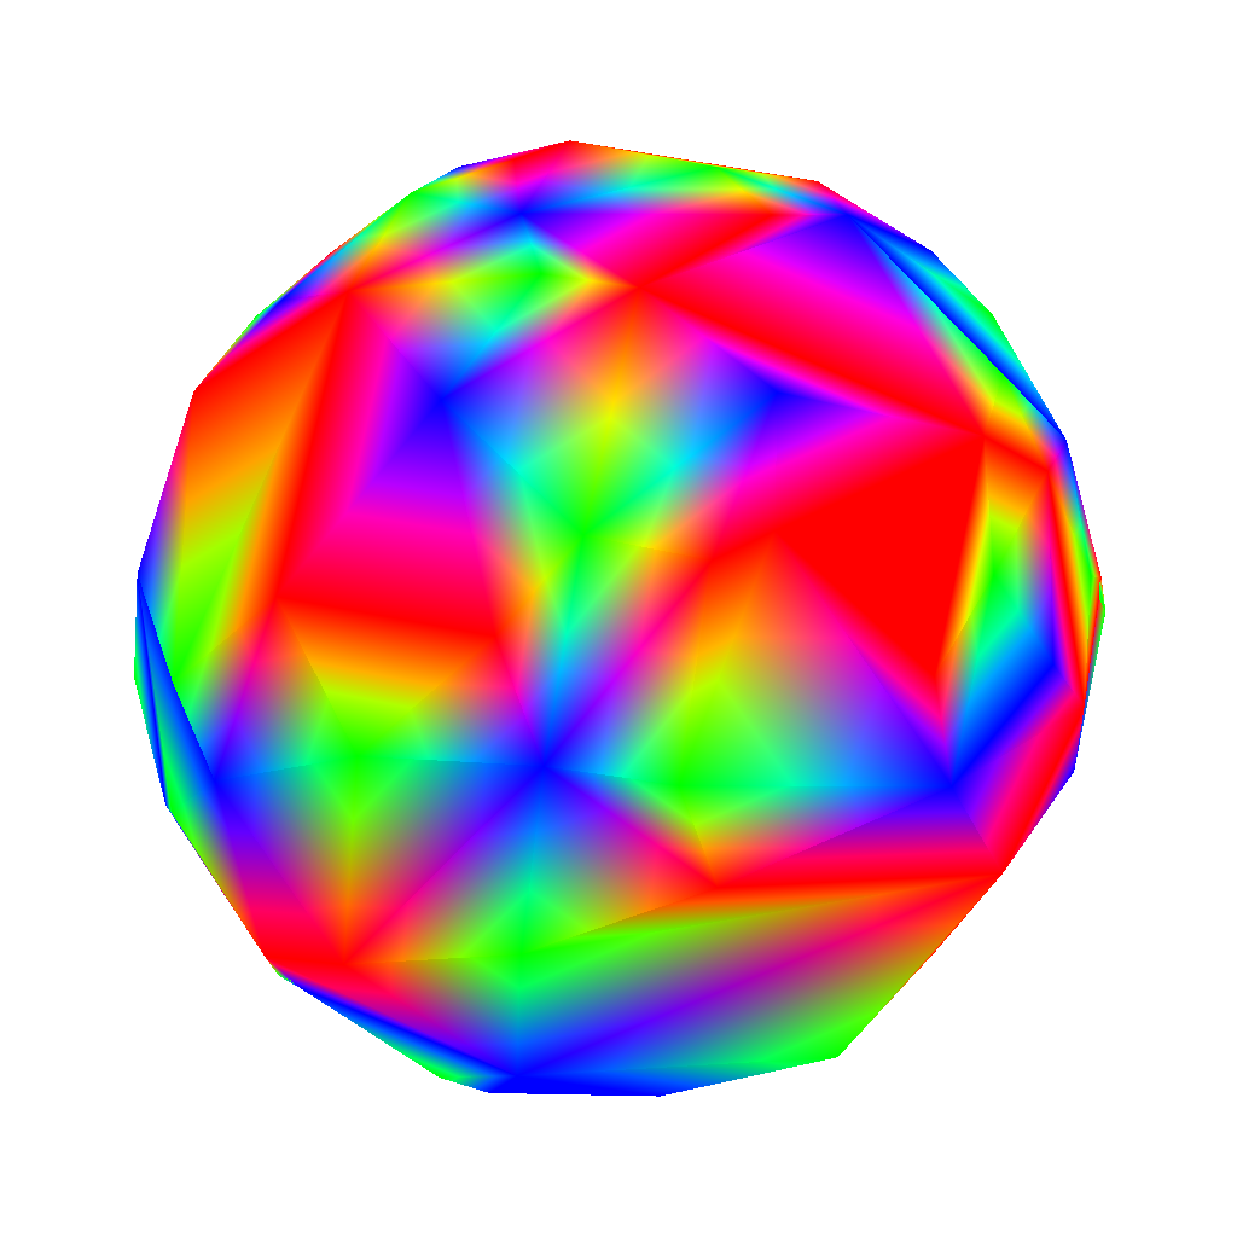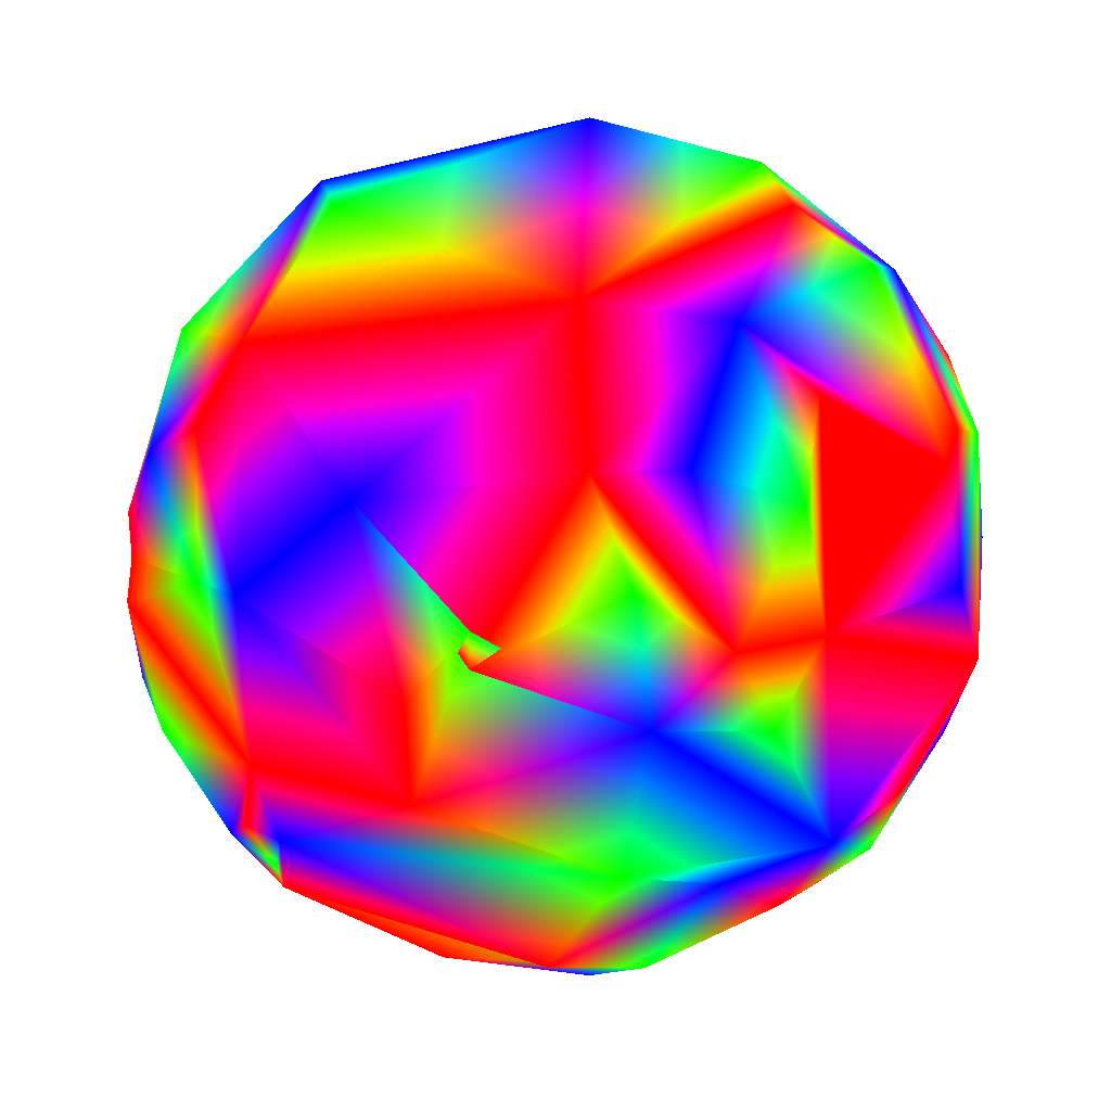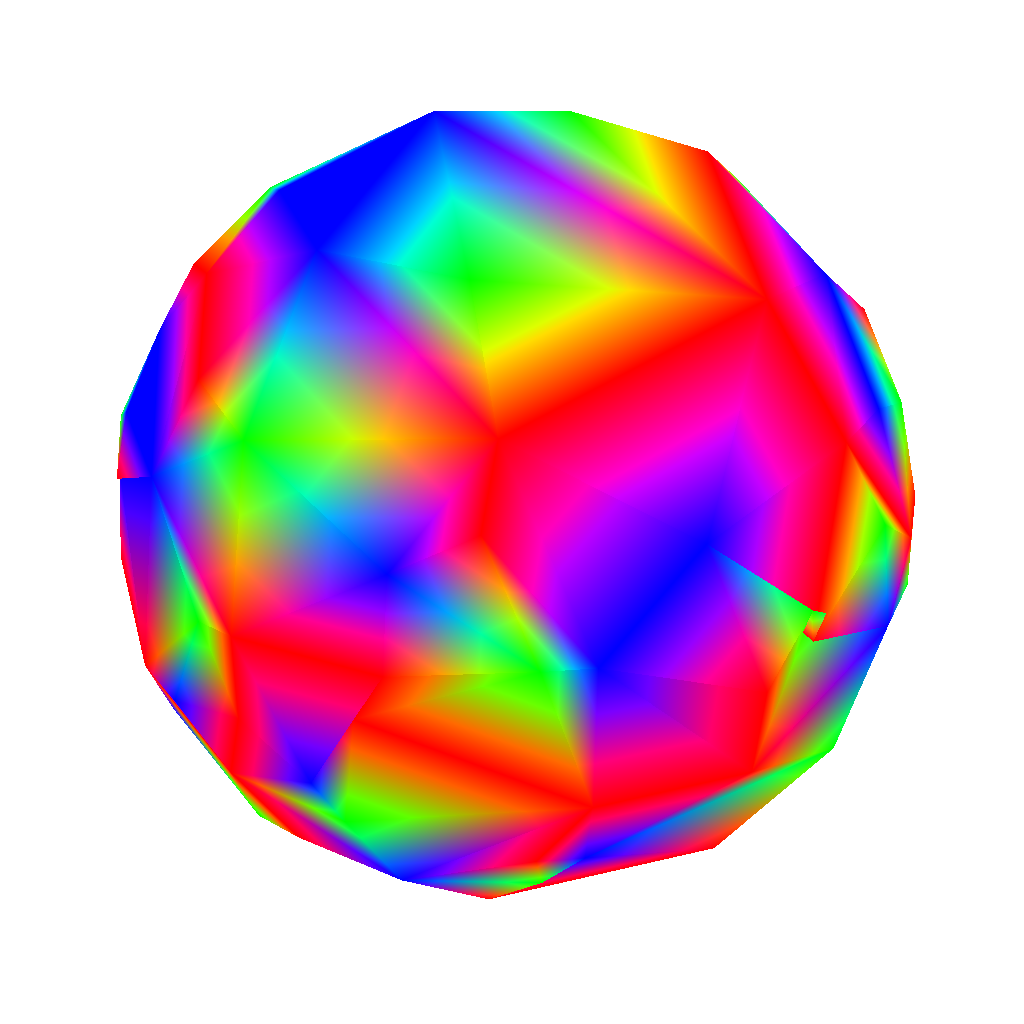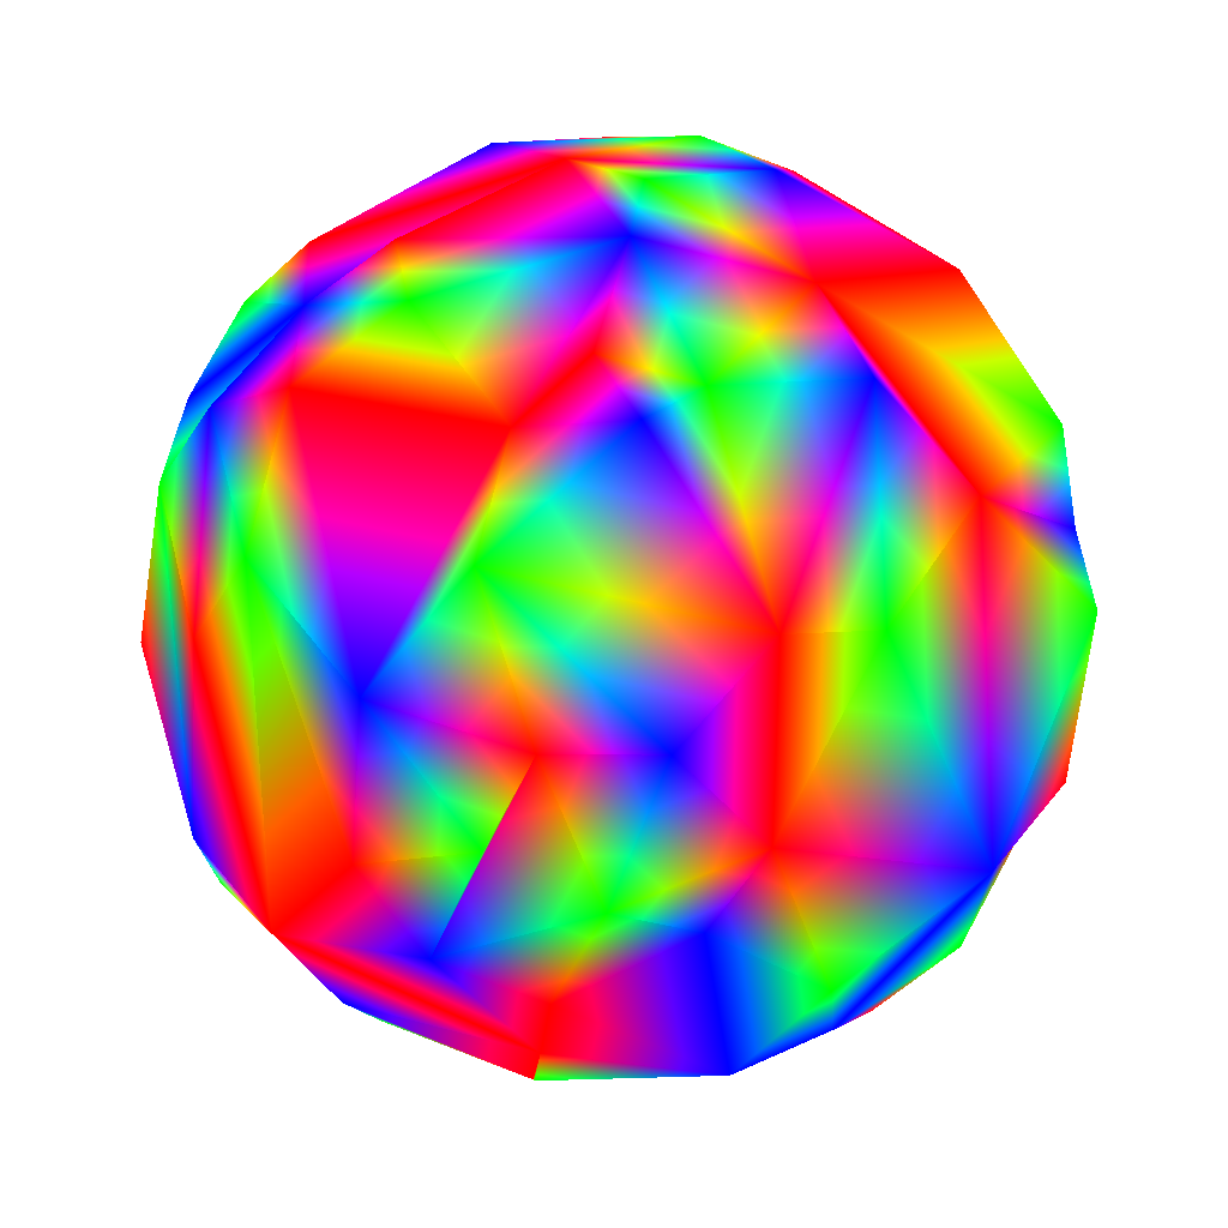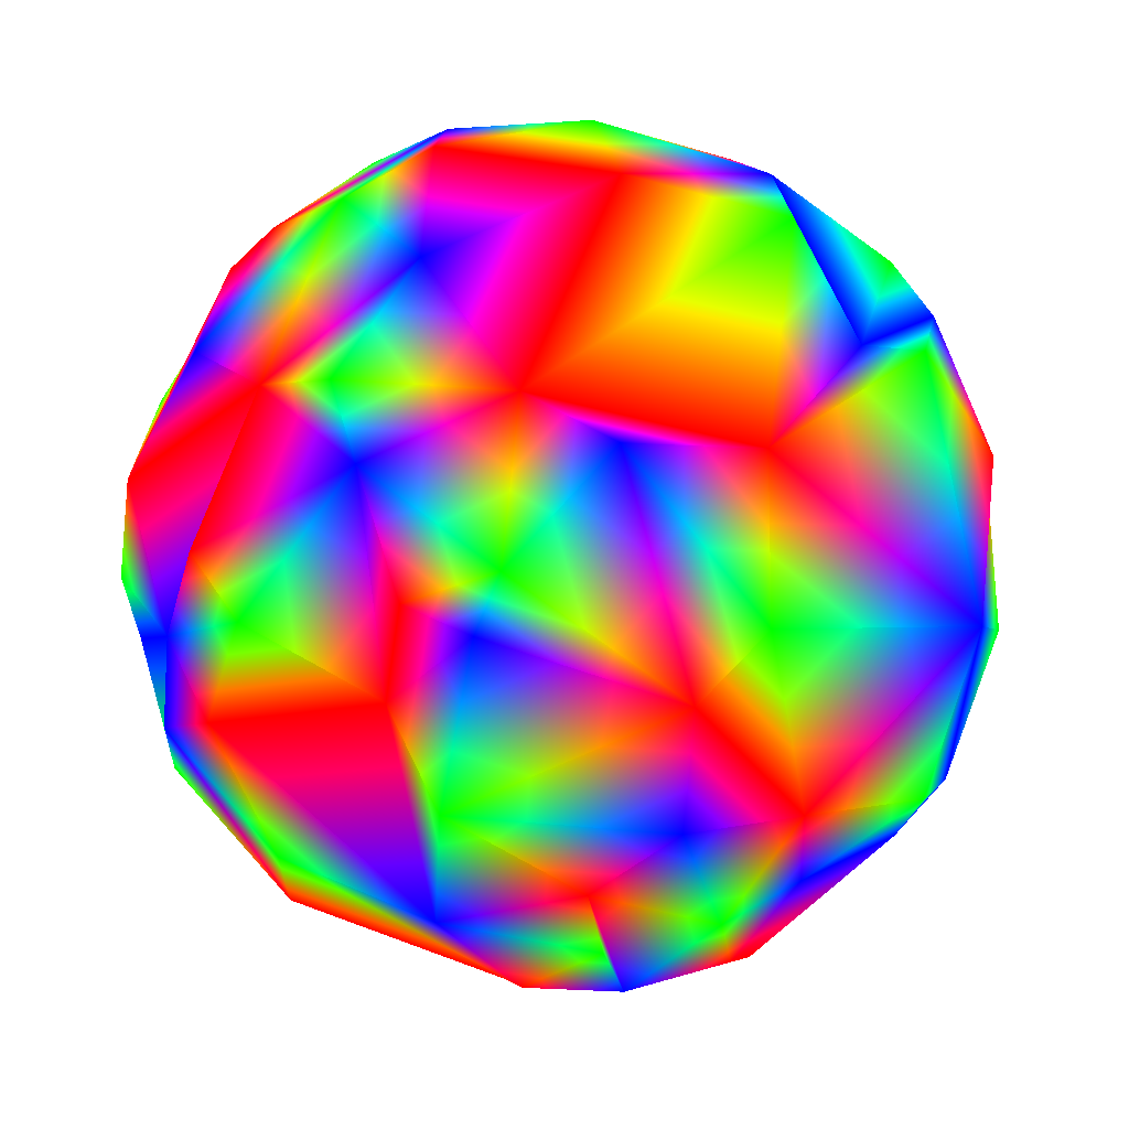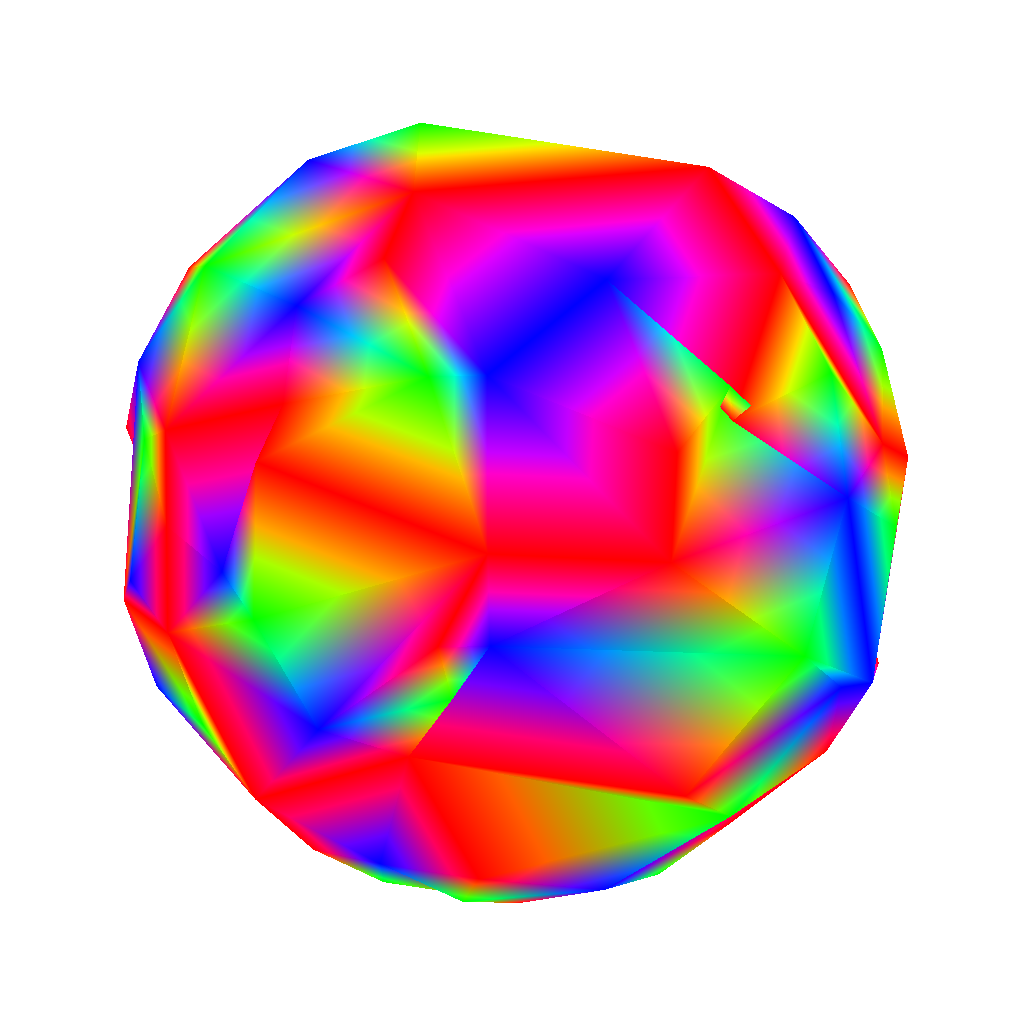
<metadata>
{"format":"obj","ext":"obj","renderer":"f3d","projection":"perspective","resolution":1024,"background":"white","views":[{"elev":62.1,"azim":-6.6,"up":"+Y"},{"elev":16.8,"azim":104.0,"up":"+Z"},{"elev":28.2,"azim":51.3,"up":"+Z"},{"elev":19.4,"azim":-165.3,"up":"+Y"},{"elev":-39.2,"azim":-144.3,"up":"+Z"},{"elev":-9.2,"azim":65.3,"up":"+Z"}]}
</metadata>
<code>
v 0.279 0.9583 0.06159 0 0 1
v 0.6795 0.731 0.06269 1 0 0
v 0.05683 0.9829 -0.1749 1 0 0
f 1 2 3
v 0.4999 0.7309 -0.4646 0 0 1
f 2 4 3
v -0.8609 -0.3399 -0.3785 0 0 1
v -0.8696 -0.4431 0.2178 1 0 0
v -0.9507 -0.3081 0.03622 1 0 0
f 5 6 7
v 0.0811 0.5456 0.8341 1 0 0
v 0.6555 0.2066 0.7264 1 0 0
v 0.5377 0.5122 0.6697 0 0 1
f 8 9 10
v 0.61 -0.5311 0.5881 1 0 0
v 0.9161 -0.1977 0.3487 0 0 1
f 9 11 12
v -0.04424 -0.6575 -0.7522 1 0 0
v 0.1271 -0.4053 -0.9053 0 0 1
v 0.5319 -0.5023 -0.6817 1 0 0
f 13 14 15
v 0.2309 0.133 -0.9638 0 0 1
v -0.009708 0.6143 -0.789 1 0 0
v 0.4716 0.6143 -0.6326 1 0 0
f 16 17 18
v 0.8618 0.2764 0.4253 1 0 0
f 10 9 19
f 9 12 19
v -0.1382 0.8944 -0.4253 0 0 1
v -0.1313 0.7309 -0.6697 1 0 0
f 20 17 21
v 0.8764 -0.467 0.1176 0 0 1
f 12 11 22
v 0.6658 -0.6238 0.4093 1 0 0
f 11 23 22
v 0.8506 -0.4533 -0.2664 1 0 0
v 0.9587 -0.06713 -0.2762 1 0 0
f 24 25 22
v 0.9967 -0.06979 -0.04102 1 0 0
f 25 26 22
f 26 12 22
v 0.5398 -0.7812 0.3137 0 0 1
f 23 11 27
v 0.2049 -0.976 0.07442 1 0 0
v 0.5665 -0.8199 0.08232 1 0 0
f 28 29 27
v 0.7851 -0.4184 -0.4567 0 0 1
f 25 24 30
v 0.7253 -0.5151 -0.4567 1 0 0
f 24 31 30
v 0.6361 0.1364 -0.7595 1 0 0
f 15 32 30
v 0.9969 0.06799 0.03996 1 0 0
f 19 12 33
v -0.01056 -0.5581 0.8297 0 0 1
v -0.3517 -0.6419 0.6814 1 0 0
v -0.1116 -0.8275 0.5502 1 0 0
f 34 35 36
v -0.1678 -0.9347 0.3134 0 0 1
f 35 37 36
v 0.3711 -0.8886 -0.2696 0 0 1
f 29 28 38
v 0.2032 -0.9679 -0.1476 1 0 0
f 28 39 38
v 0.08097 -0.922 -0.3785 1 0 0
f 39 40 38
v 0.5082 -0.8603 -0.04102 1 0 0
f 41 29 38
v 0.411 -0.6699 -0.6183 0 0 1
f 31 24 42
f 40 13 42
f 13 15 42
v 0.2625 -0.2108 -0.9416 1 0 0
f 15 14 43
v 0.8201 0.5692 0.05861 1 0 0
v 0.7782 0.467 0.4199 0 0 1
f 19 44 45
f 10 19 45
v -0.6147 0.1977 0.7636 1 0 0
v -0.7823 -0.06979 0.619 1 0 0
v -0.309 -1e-06 0.9511 0 0 1
f 46 47 48
v -0.4472 -0.7236 0.5257 0 0 1
f 37 35 49
v -0.6902 -0.4699 0.5502 1 0 0
f 35 50 49
f 50 6 49
v -0.09748 -0.4904 -0.866 1 0 0
f 14 13 51
v -0.3579 -0.8117 -0.4615 0 0 1
f 13 52 51
v 0.5146 0.6787 0.524 1 0 0
v 0.2395 0.9162 0.3212 1 0 0
f 53 2 54
f 2 1 54
v 0.1204 0.921 0.3706 1 0 0
f 1 55 54
f 10 53 54
v -0.8212 0.3697 0.4346 0 0 1
f 47 46 56
v -0.9607 -0.06552 0.2696 0 0 1
f 7 6 57
f 6 50 57
v -0.5878 -0.7985 -0.1297 1 0 0
v -0.288 -0.922 -0.2586 1 0 0
v -0.6795 -0.731 0.06269 0 0 1
f 58 59 60
f 59 37 60
v -0.4082 -0.8915 0.1965 1 0 0
f 37 61 60
v 0.3365 0.8545 -0.3956 1 0 0
f 20 3 62
f 3 4 62
v -0.4771 0.8076 -0.3466 1 0 0
v -0.66 0.712 0.2398 1 0 0
v -0.3239 0.9461 0 0 0 1
f 63 64 65
v -0.2723 0.8546 0.4423 1 0 0
f 64 66 65
v -0.5659 -0.6832 -0.4615 0 0 1
f 52 59 67
f 59 58 67
v -0.4599 -0.8227 0.3341 0 0 1
f 37 49 68
f 61 37 68
v -0.3667 -0.4184 0.831 0 0 1
f 35 34 69
f 34 48 69
v -0.7342 -0.3466 0.5838 0 0 1
f 48 47 70
v -0.07761 -0.9679 -0.2389 0 0 1
f 59 40 71
f 40 39 71
v -0.8094 0.4314 -0.3984 1 0 0
v -0.6095 0.6575 -0.4429 0 0 1
f 72 63 73
v -0.395 -0.3065 -0.866 0 0 1
f 51 52 74
v -0.2395 0.632 -0.7371 0 0 1
f 21 17 75
v -0.5159 -0.1299 -0.8467 1 0 0
v -0.516 0.2719 -0.8123 1 0 0
v -0.347 0.06979 -0.9353 0 0 1
f 76 77 78
v 0.6882 0.5257 -0.5 0 0 1
f 18 4 79
v -0.1107 0.06842 -0.9915 1 0 0
v -0.007874 -0.1334 -0.991 0 1 0
f 14 80 81
f 80 16 81
f 16 43 81
f 43 14 81
v 0.02306 0.3908 -0.9202 0 1 0
f 16 80 82
f 80 78 82
f 78 77 82
f 77 75 82
f 75 17 82
f 17 16 82
v 0.5098 0.3257 -0.7963 0 1 0
f 43 16 83
f 16 18 83
f 18 79 83
f 79 32 83
f 32 15 83
f 15 43 83
v -0.2273 -0.2532 -0.9403 0 1 0
f 78 80 84
f 80 14 84
f 14 51 84
f 51 74 84
f 74 76 84
f 76 78 84
v -0.3393 0.6787 -0.6513 0 1 0
f 75 77 85
f 77 73 85
f 73 63 85
f 63 20 85
f 20 21 85
f 21 75 85
v 0.8245 0.3444 -0.4489 0 1 0
f 32 79 86
f 79 4 86
v 0.9036 0.4184 -0.09198 0 0 1
f 4 87 86
f 87 25 86
f 25 30 86
f 30 32 86
v -0.5904 -0.5196 -0.6177 0 1 0
f 76 74 88
f 74 52 88
f 52 67 88
f 67 5 88
f 5 76 88
v -0.6872 0.2512 -0.6817 0 1 0
f 77 76 89
f 76 5 89
f 5 72 89
f 72 73 89
f 73 77 89
v -0.1178 0.9639 -0.2387 0 1 0
f 20 63 90
f 63 65 90
f 65 3 90
f 3 20 90
v 0.2523 0.7812 -0.5711 0 1 0
f 18 17 91
f 17 20 91
f 20 62 91
f 62 4 91
f 4 18 91
v 0.7567 0.6419 -0.1239 0 1 0
f 87 4 92
f 4 2 92
f 2 44 92
f 44 87 92
v 0.9906 0.06756 0.1191 0 1 0
f 25 87 93
f 87 33 93
f 33 12 93
f 12 26 93
f 26 25 93
v 0.6836 -0.4624 -0.5646 0 1 0
f 15 30 94
f 30 31 94
f 31 42 94
f 42 15 94
v -0.7769 -0.6016 -0.1858 0 1 0
f 5 67 95
f 67 58 95
f 58 60 95
f 60 6 95
f 6 5 95
v -0.9967 0.06979 0.04102 0 1 0
f 72 5 96
f 5 7 96
f 7 57 96
v -0.9567 0.2792 -0.08205 0 0 1
f 57 97 96
f 97 72 96
v -0.8864 0.3991 0.2346 0 1 0
f 63 72 98
f 72 97 98
f 97 56 98
f 56 64 98
f 64 63 98
v -0.1001 0.9461 0.308 0 1 0
f 3 65 99
f 65 66 99
v -0.2101 0.7334 0.6466 0 0 1
f 66 100 99
f 100 55 99
f 55 1 99
f 1 3 99
v 0.6574 0.6787 0.3275 0 1 0
f 44 2 101
f 2 53 101
f 53 10 101
f 10 45 101
f 45 44 101
v 0.9037 0.3809 0.1954 0 1 0
f 33 87 102
f 87 44 102
f 44 19 102
f 19 33 102
v 0.0183 -0.8117 -0.5838 0 1 0
f 52 13 103
f 13 40 103
f 40 59 103
f 59 52 103
v -0.5748 -0.774 0.2655 0 1 0
f 6 60 104
f 60 61 104
f 61 68 104
f 68 49 104
f 49 6 104
v -0.9357 0.06552 0.3466 0 1 0
f 97 57 105
f 57 47 105
f 47 56 105
f 56 97 105
v -0.5394 0.6419 0.545 0 1 0
f 64 56 106
f 56 46 106
f 46 100 106
f 100 66 106
f 66 64 106
v 0.02407 0.712 0.7018 0 1 0
f 55 100 107
f 100 8 107
f 8 10 107
f 10 54 107
f 54 55 107
v 0.8097 -0.575 0.1176 0 1 0
f 24 22 108
f 22 23 108
f 23 27 108
f 27 29 108
f 29 41 108
f 41 24 108
v 0.4138 -0.8275 -0.3795 0 1 0
f 42 24 109
f 24 41 109
f 41 38 109
f 38 40 109
f 40 42 109
v -0.7659 -0.2108 0.6075 0 1 0
f 47 57 110
f 57 50 110
f 50 70 110
f 70 47 110
v -0.2818 0.4106 0.8672 0 1 0
f 8 100 111
f 100 46 111
f 46 48 111
f 48 9 111
f 9 8 111
v 0.09647 -0.9929 0.07009 0 1 0
f 37 59 112
f 59 71 112
f 71 39 112
f 39 28 112
f 28 37 112
v -0.4651 -0.3809 0.7991 0 1 0
f 70 50 113
f 50 35 113
f 35 69 113
f 69 48 113
f 48 70 113
v 0.3571 -0.4092 0.8396 0 1 0
f 11 9 114
f 9 48 114
f 48 34 114
f 34 11 114
v 0.118 -0.8603 0.496 0 1 0
f 27 11 115
f 11 34 115
f 34 36 115
f 36 37 115
f 37 28 115
f 28 27 115

</code>
